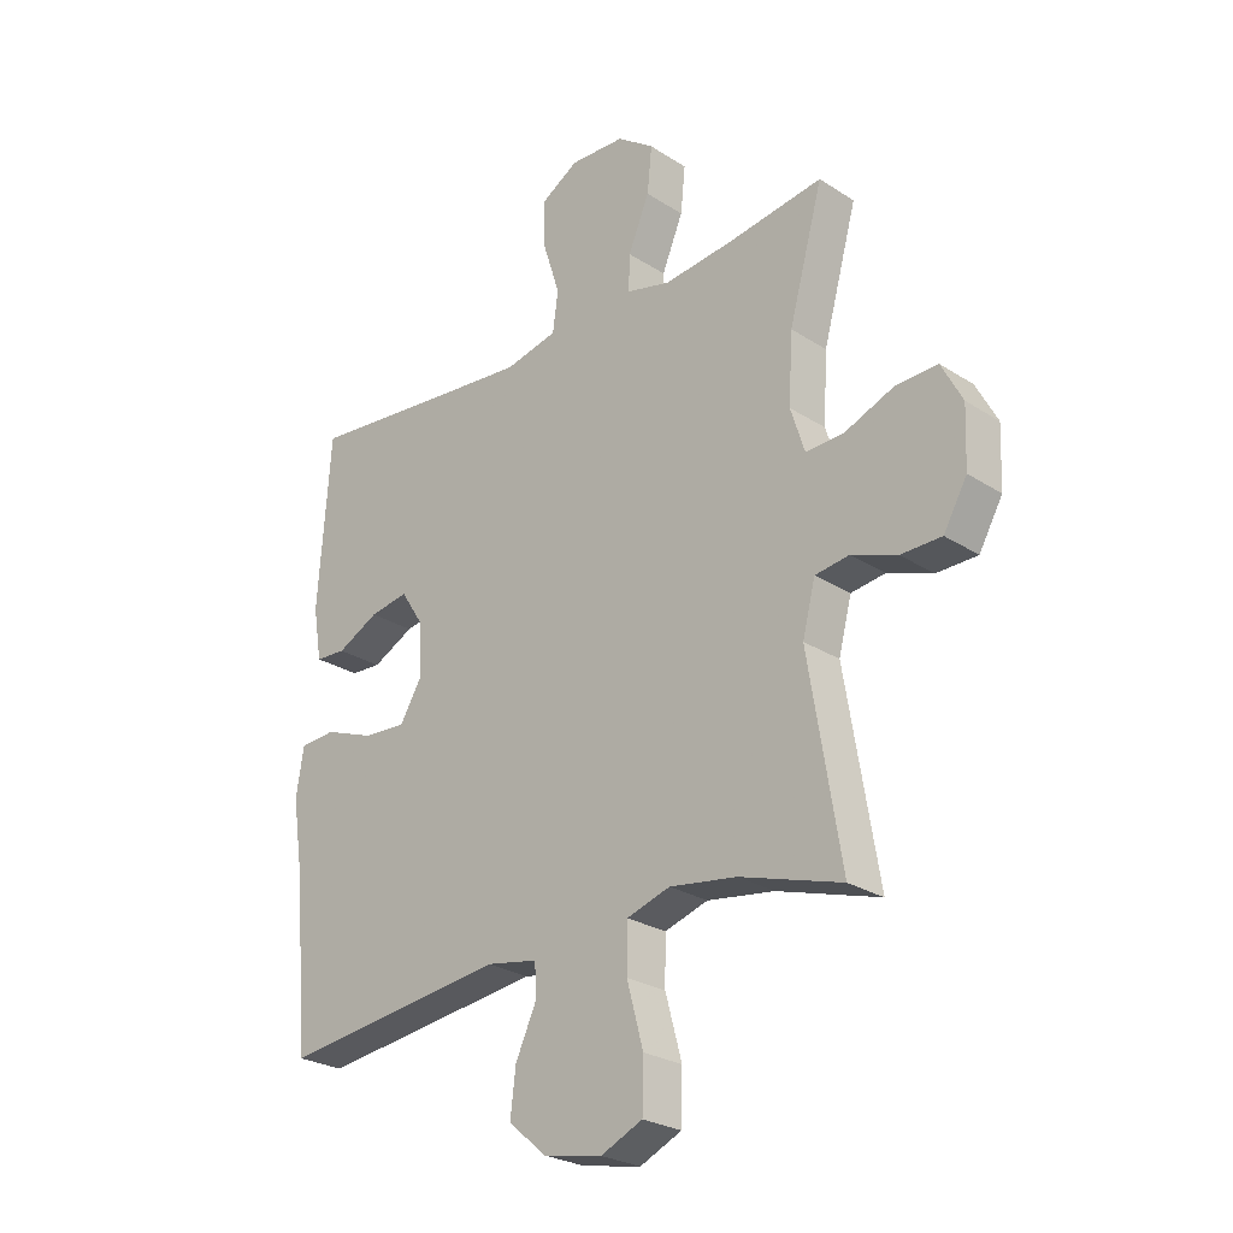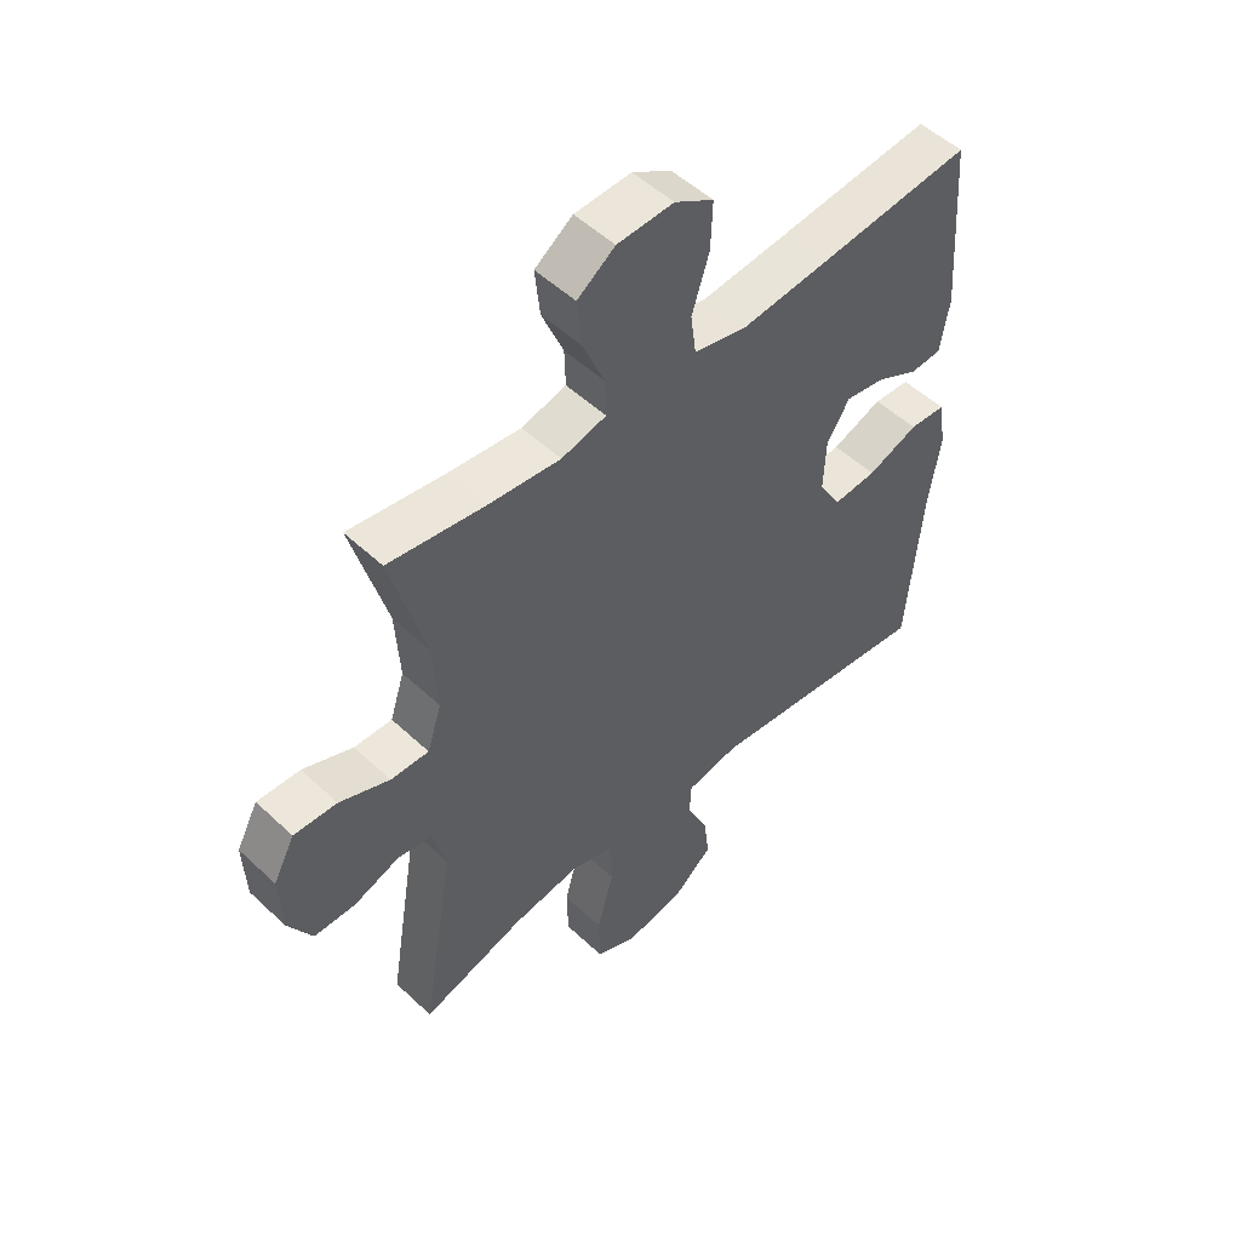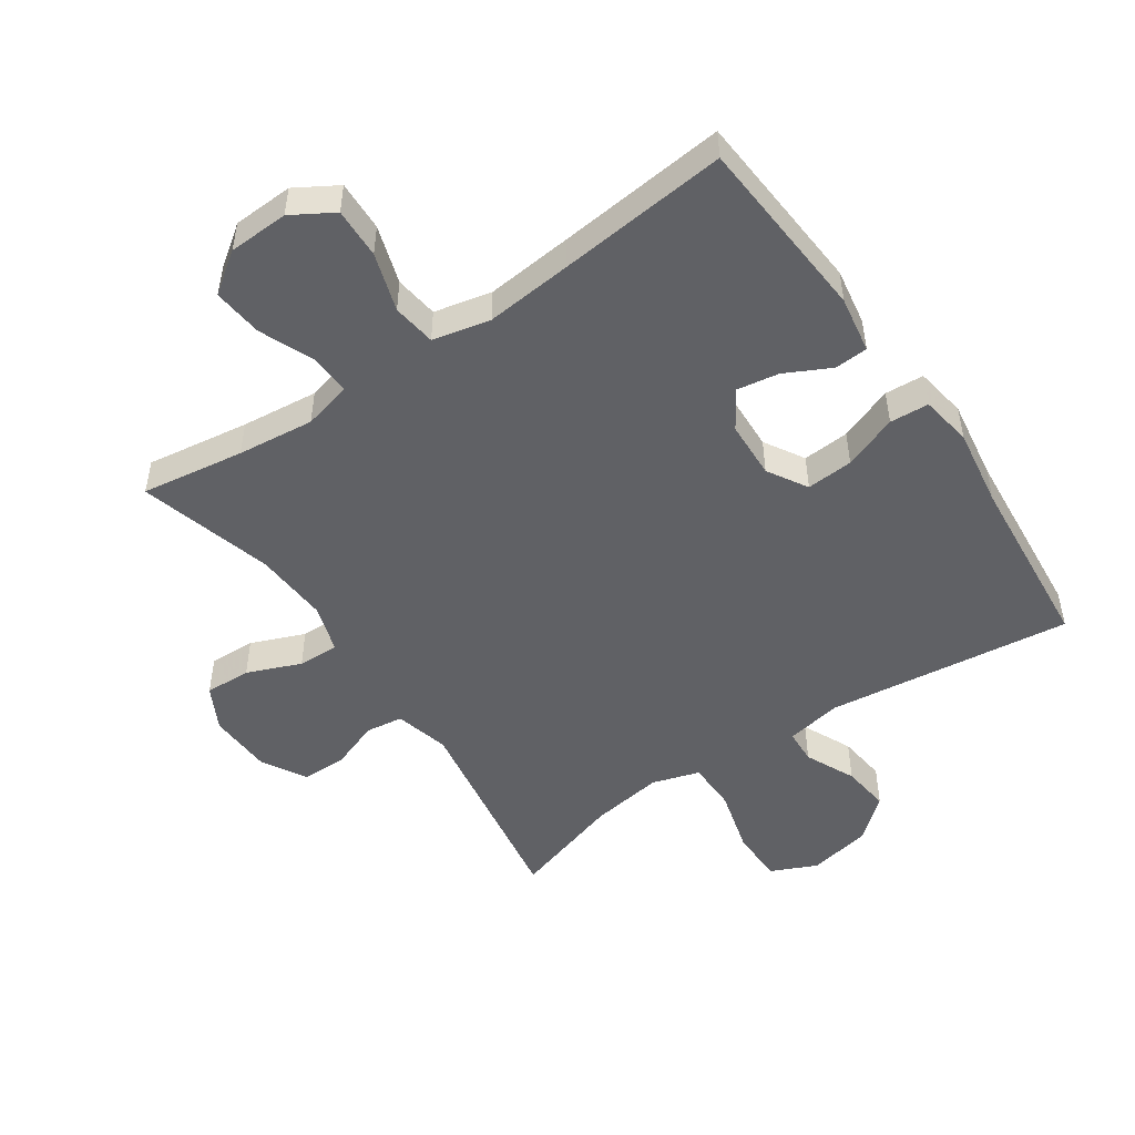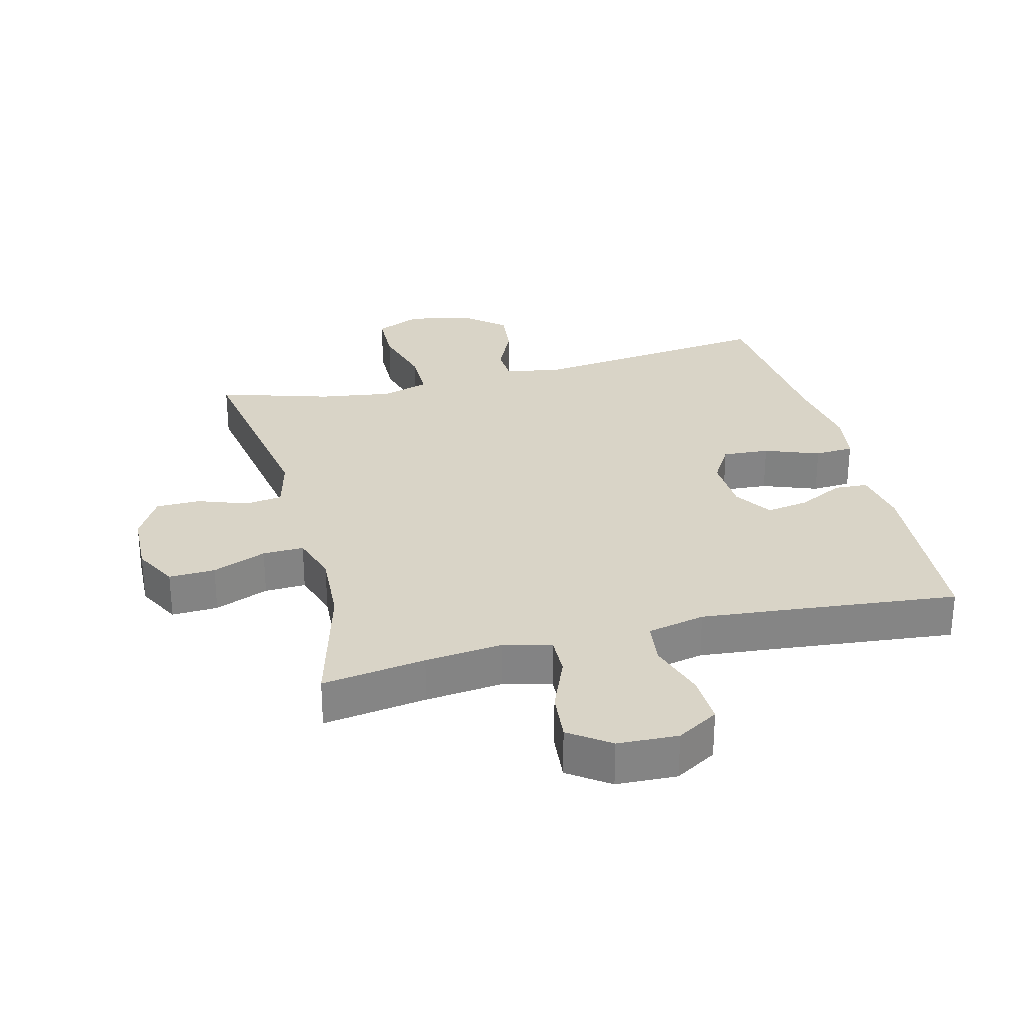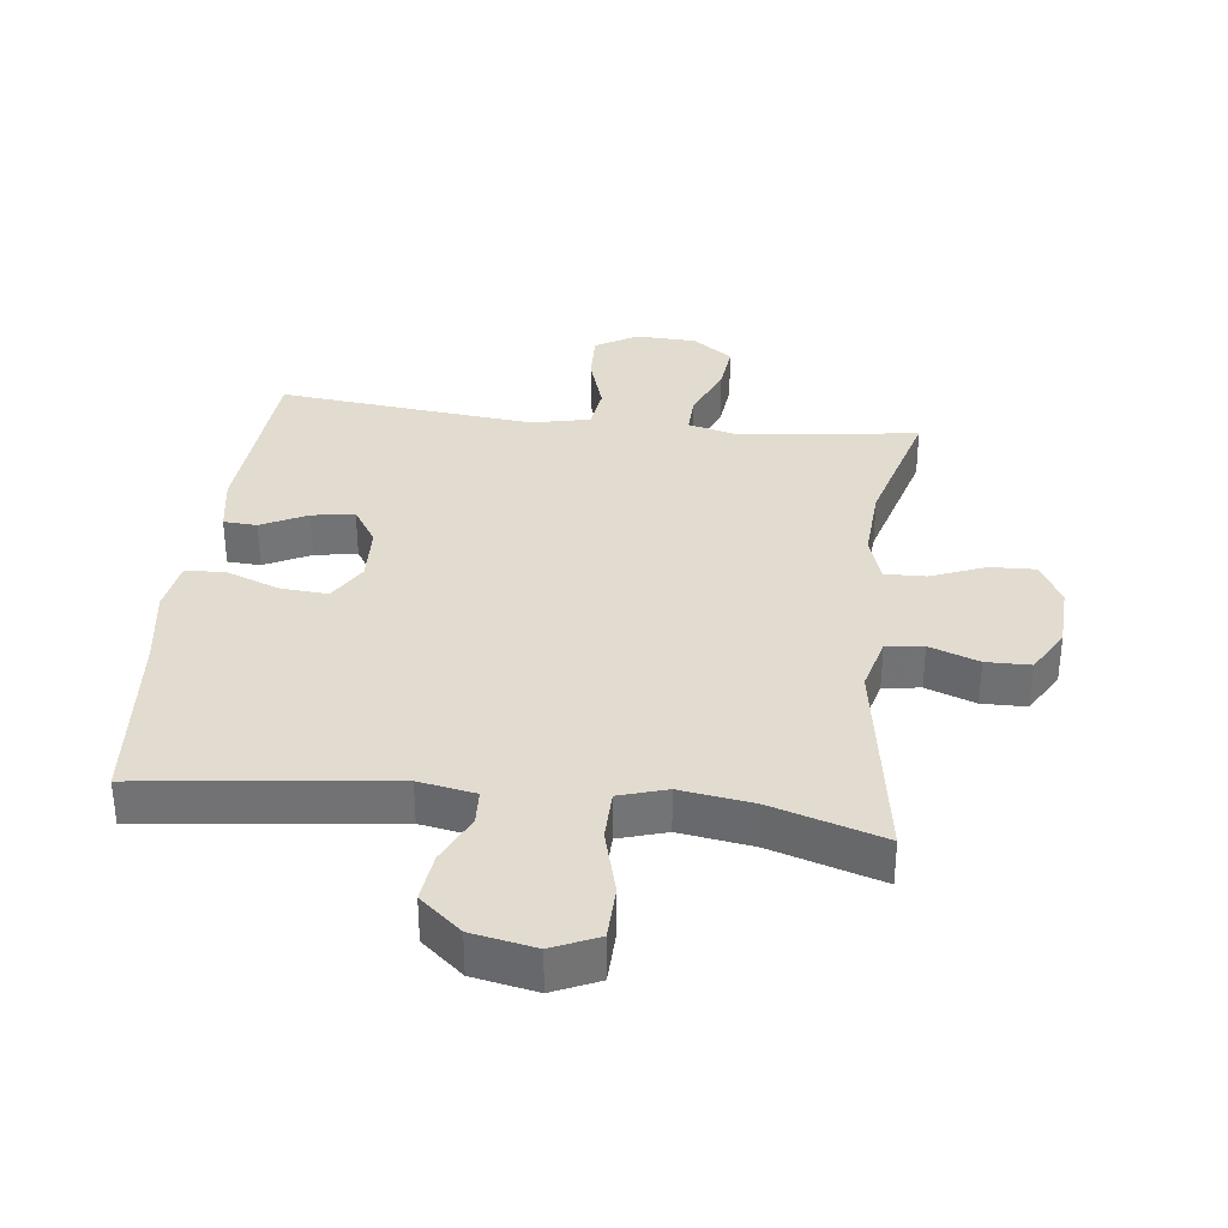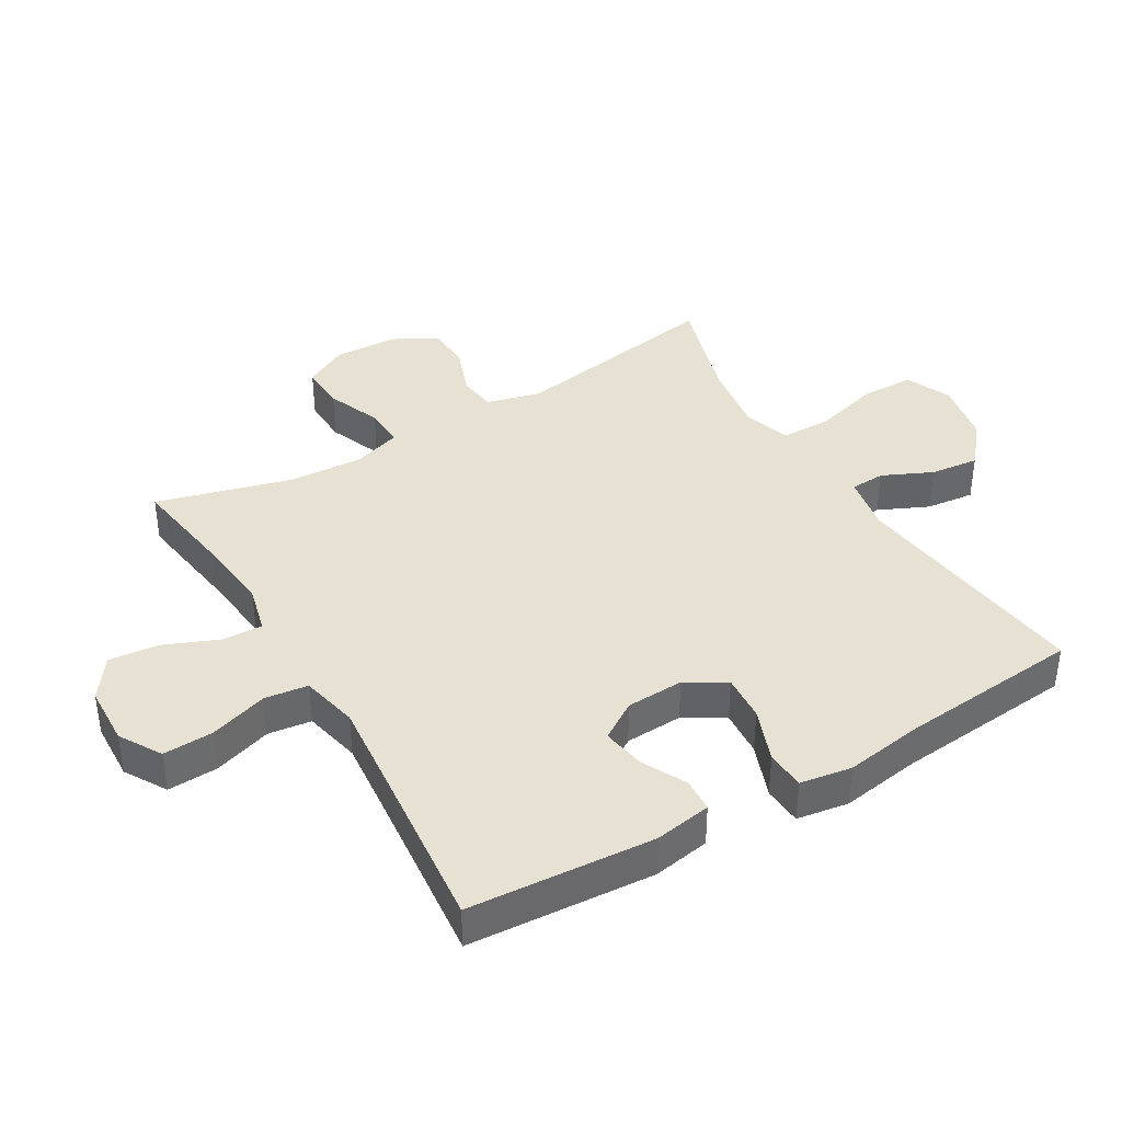
<metadata>
{"format":"obj","ext":"obj","renderer":"f3d","projection":"perspective","resolution":1024,"background":"white","views":[{"elev":-26.0,"azim":-135.6,"up":"+Z"},{"elev":51.5,"azim":-44.5,"up":"+Z"},{"elev":-49.9,"azim":34.4,"up":"+Y"},{"elev":28.8,"azim":-14.3,"up":"+Y"},{"elev":34.4,"azim":-173.1,"up":"+Y"},{"elev":39.5,"azim":59.4,"up":"+Y"}]}
</metadata>
<code>
v 0.5 0.07 0.5
v 0.521 0.07 0.21
v 0.506 0.07 0.121
v 0.454 0.07 0.118
v 0.383 0.07 0.154
v 0.317 0.07 0.165
v 0.279 0.07 0.106
v 0.275 0.07 0.016
v 0.312 0.07 -0.046
v 0.385 0.07 -0.041
v 0.47 0.07 -0.009
v 0.531 0.07 -0.013
v 0.544 0.07 -0.094
v 0.525 0.07 -0.218
v 0.5 0.07 -0.5
v 0.117 0.07 -0.453
v 0.029 0.07 -0.469
v 0.026 0.07 -0.523
v 0.062 0.07 -0.601
v 0.071 0.07 -0.677
v 0.006 0.07 -0.732
v -0.093 0.07 -0.751
v -0.164 0.07 -0.719
v -0.166 0.07 -0.635
v -0.138 0.07 -0.532
v -0.139 0.07 -0.453
v -0.213 0.07 -0.43
v -0.327 0.07 -0.447
v -0.5 0.07 -0.5
v -0.445 0.07 -0.167
v -0.467 0.07 -0.082
v -0.525 0.07 -0.074
v -0.602 0.07 -0.102
v -0.671 0.07 -0.101
v -0.711 0.07 -0.031
v -0.715 0.07 0.069
v -0.679 0.07 0.137
v -0.607 0.07 0.134
v -0.523 0.07 0.1
v -0.459 0.07 0.098
v -0.435 0.07 0.173
v -0.442 0.07 0.29
v -0.5 0.07 0.5
v -0.339 0.07 0.476
v -0.219 0.07 0.463
v -0.144 0.07 0.482
v -0.146 0.07 0.544
v -0.182 0.07 0.63
v -0.19 0.07 0.708
v -0.127 0.07 0.753
v -0.033 0.07 0.757
v 0.032 0.07 0.718
v 0.029 0.07 0.639
v 0 0.07 0.548
v 0.009 0.07 0.48
v 0.099 0.07 0.46
v 0.234 0.07 0.473
v 0.5 0 0.5
v 0.521 0 0.21
v 0.506 0 0.121
v 0.454 0 0.118
v 0.383 0 0.154
v 0.317 0 0.165
v 0.279 0 0.106
v 0.275 0 0.016
v 0.312 0 -0.046
v 0.385 0 -0.041
v 0.47 0 -0.009
v 0.531 0 -0.013
v 0.544 0 -0.094
v 0.525 0 -0.218
v 0.5 0 -0.5
v 0.117 0 -0.453
v 0.029 0 -0.469
v 0.026 0 -0.523
v 0.062 0 -0.601
v 0.071 0 -0.677
v 0.006 0 -0.732
v -0.093 0 -0.751
v -0.164 0 -0.719
v -0.166 0 -0.635
v -0.138 0 -0.532
v -0.139 0 -0.453
v -0.213 0 -0.43
v -0.327 0 -0.447
v -0.5 0 -0.5
v -0.445 0 -0.167
v -0.467 0 -0.082
v -0.525 0 -0.074
v -0.602 0 -0.102
v -0.671 0 -0.101
v -0.711 0 -0.031
v -0.715 0 0.069
v -0.679 0 0.137
v -0.607 0 0.134
v -0.523 0 0.1
v -0.459 0 0.098
v -0.435 0 0.173
v -0.442 0 0.29
v -0.5 0 0.5
v -0.339 0 0.476
v -0.219 0 0.463
v -0.144 0 0.482
v -0.146 0 0.544
v -0.182 0 0.63
v -0.19 0 0.708
v -0.127 0 0.753
v -0.033 0 0.757
v 0.032 0 0.718
v 0.029 0 0.639
v 0 0 0.548
v 0.009 0 0.48
v 0.099 0 0.46
v 0.234 0 0.473
f 51 52 53 54
f 51 54 55
f 50 51 55
f 47 48 49 50
f 46 47 50 55
f 45 46 55 56
f 42 43 44
f 41 42 44 45
f 40 41 45 56
f 36 37 38 39
f 36 39 40
f 35 36 40
f 32 33 34 35
f 31 32 35 40
f 30 31 40 56
f 28 29 30 56
f 22 23 24 25
f 22 25 26
f 21 22 26
f 18 19 20 21
f 17 18 21 26
f 16 17 26 27
f 14 15 16
f 13 14 16 27
f 10 11 12 13
f 9 10 13 27
f 2 3 4 5
f 57 1 2 5
f 57 5 6
f 56 57 6 7
f 28 56 7 8
f 8 9 27 28
f 111 110 109 108
f 112 111 108
f 112 108 107
f 107 106 105 104
f 112 107 104 103
f 113 112 103 102
f 101 100 99
f 102 101 99 98
f 113 102 98 97
f 96 95 94 93
f 97 96 93
f 97 93 92
f 92 91 90 89
f 97 92 89 88
f 113 97 88 87
f 113 87 86 85
f 82 81 80 79
f 83 82 79
f 83 79 78
f 78 77 76 75
f 83 78 75 74
f 84 83 74 73
f 73 72 71
f 84 73 71 70
f 70 69 68 67
f 84 70 67 66
f 62 61 60 59
f 62 59 58 114
f 63 62 114
f 64 63 114 113
f 65 64 113 85
f 85 84 66 65
f 1 58 59 2
f 2 59 60 3
f 3 60 61 4
f 4 61 62 5
f 5 62 63 6
f 6 63 64 7
f 7 64 65 8
f 8 65 66 9
f 9 66 67 10
f 10 67 68 11
f 11 68 69 12
f 12 69 70 13
f 13 70 71 14
f 14 71 72 15
f 15 72 73 16
f 16 73 74 17
f 17 74 75 18
f 18 75 76 19
f 19 76 77 20
f 20 77 78 21
f 21 78 79 22
f 22 79 80 23
f 23 80 81 24
f 24 81 82 25
f 25 82 83 26
f 26 83 84 27
f 27 84 85 28
f 28 85 86 29
f 29 86 87 30
f 30 87 88 31
f 31 88 89 32
f 32 89 90 33
f 33 90 91 34
f 34 91 92 35
f 35 92 93 36
f 36 93 94 37
f 37 94 95 38
f 38 95 96 39
f 39 96 97 40
f 40 97 98 41
f 41 98 99 42
f 42 99 100 43
f 43 100 101 44
f 44 101 102 45
f 45 102 103 46
f 46 103 104 47
f 47 104 105 48
f 48 105 106 49
f 49 106 107 50
f 50 107 108 51
f 51 108 109 52
f 52 109 110 53
f 53 110 111 54
f 54 111 112 55
f 55 112 113 56
f 56 113 114 57
f 57 114 58 1

</code>
